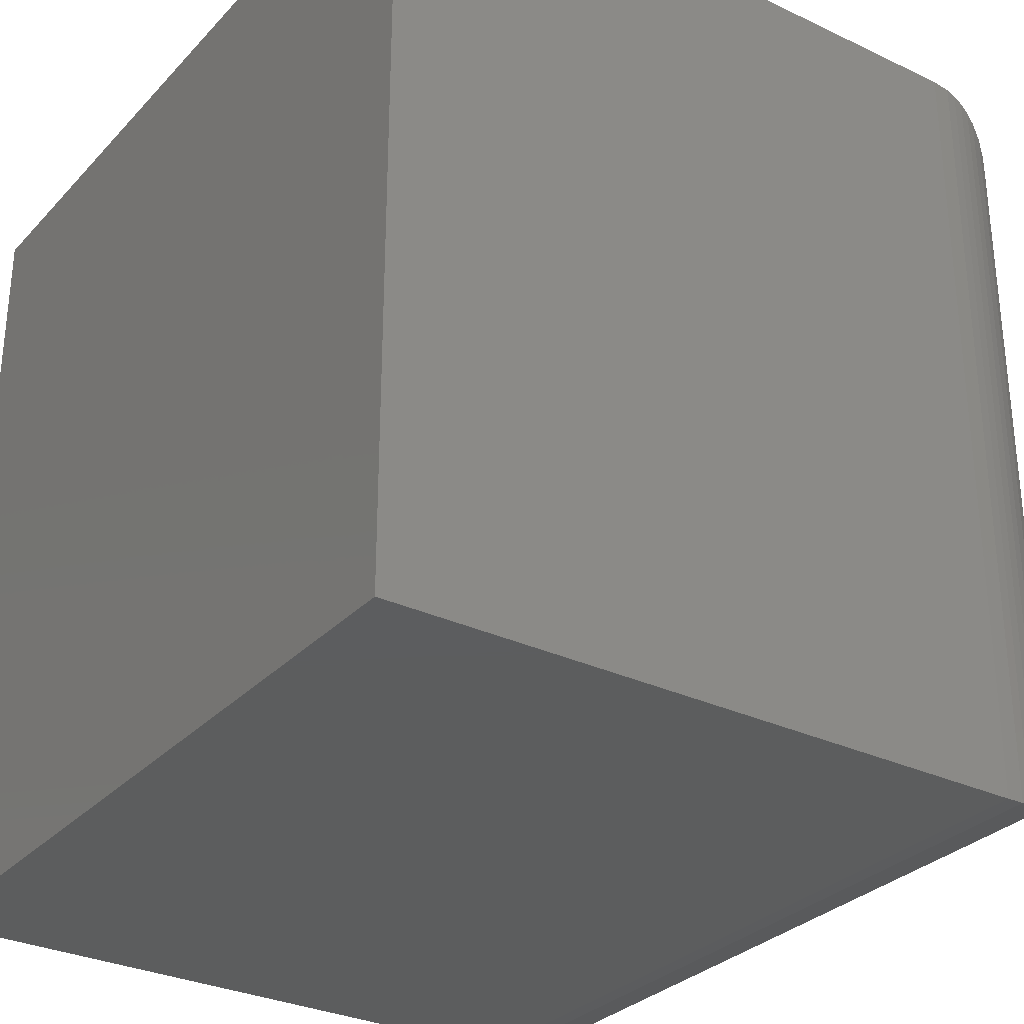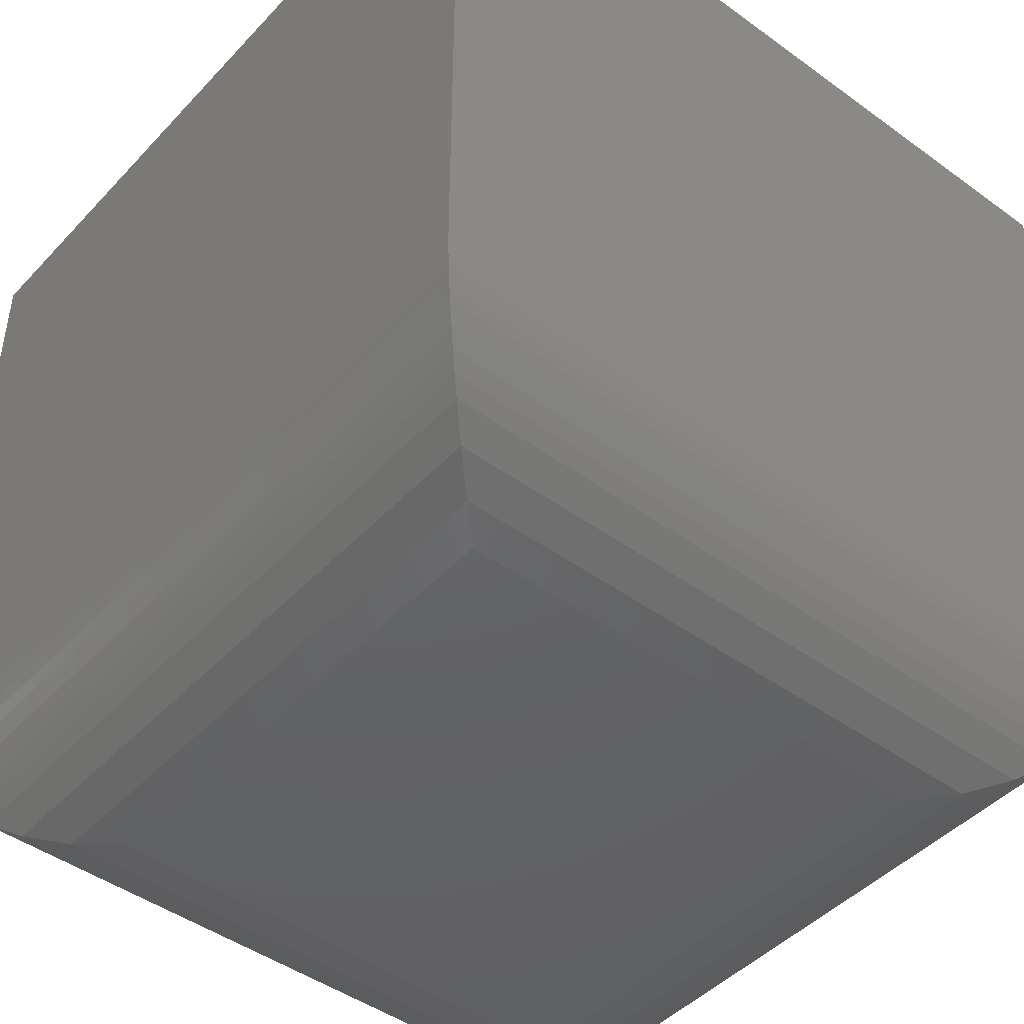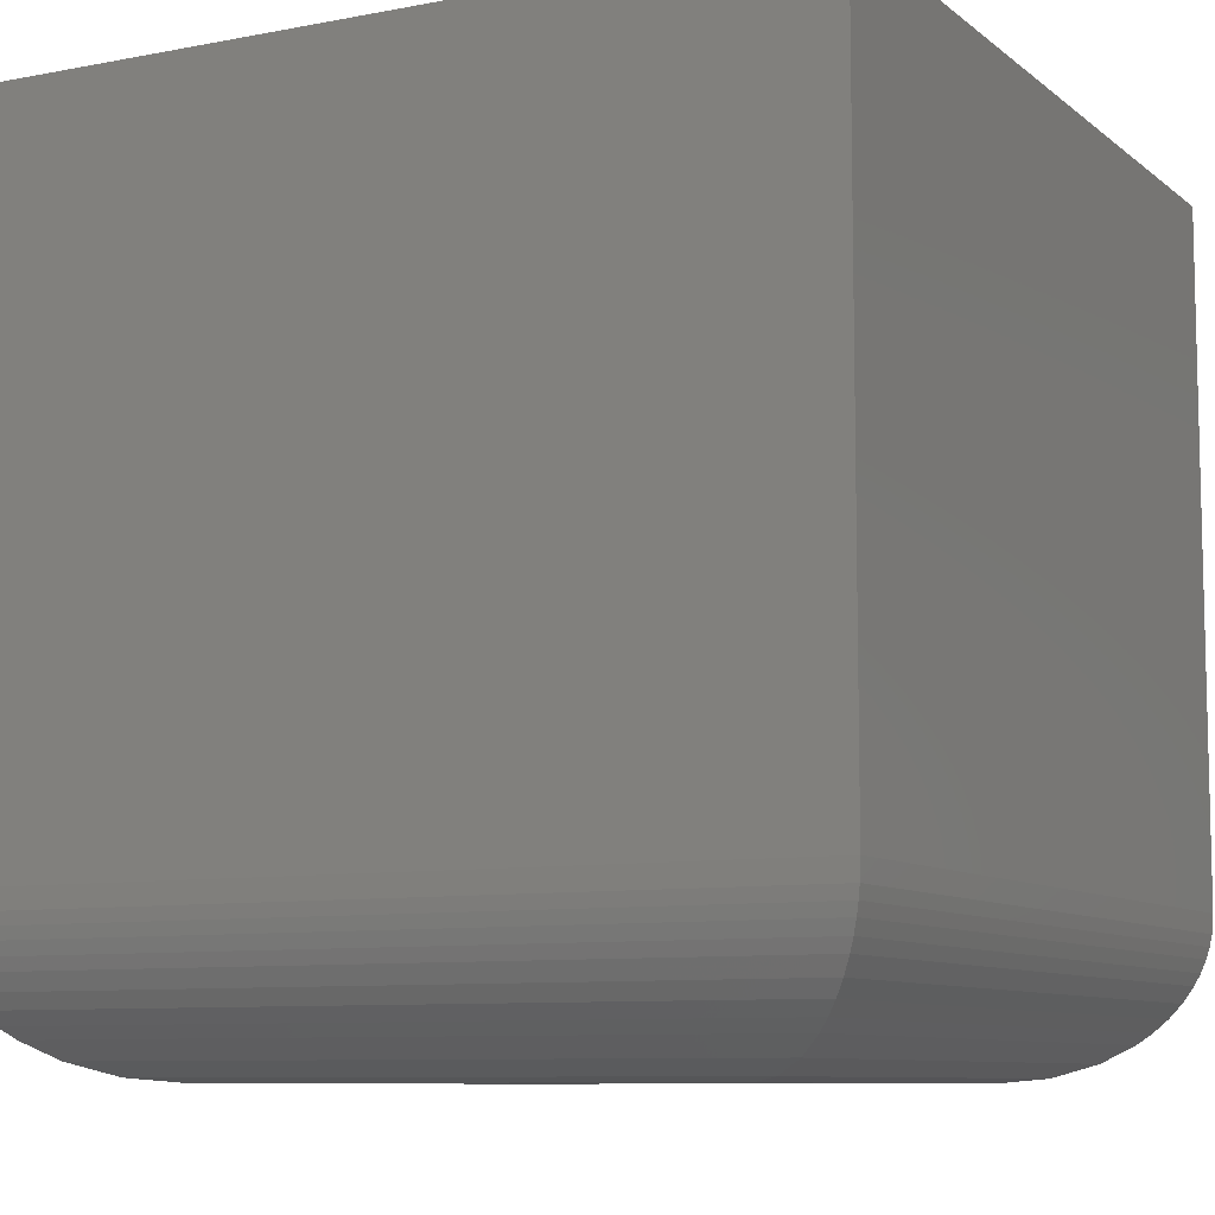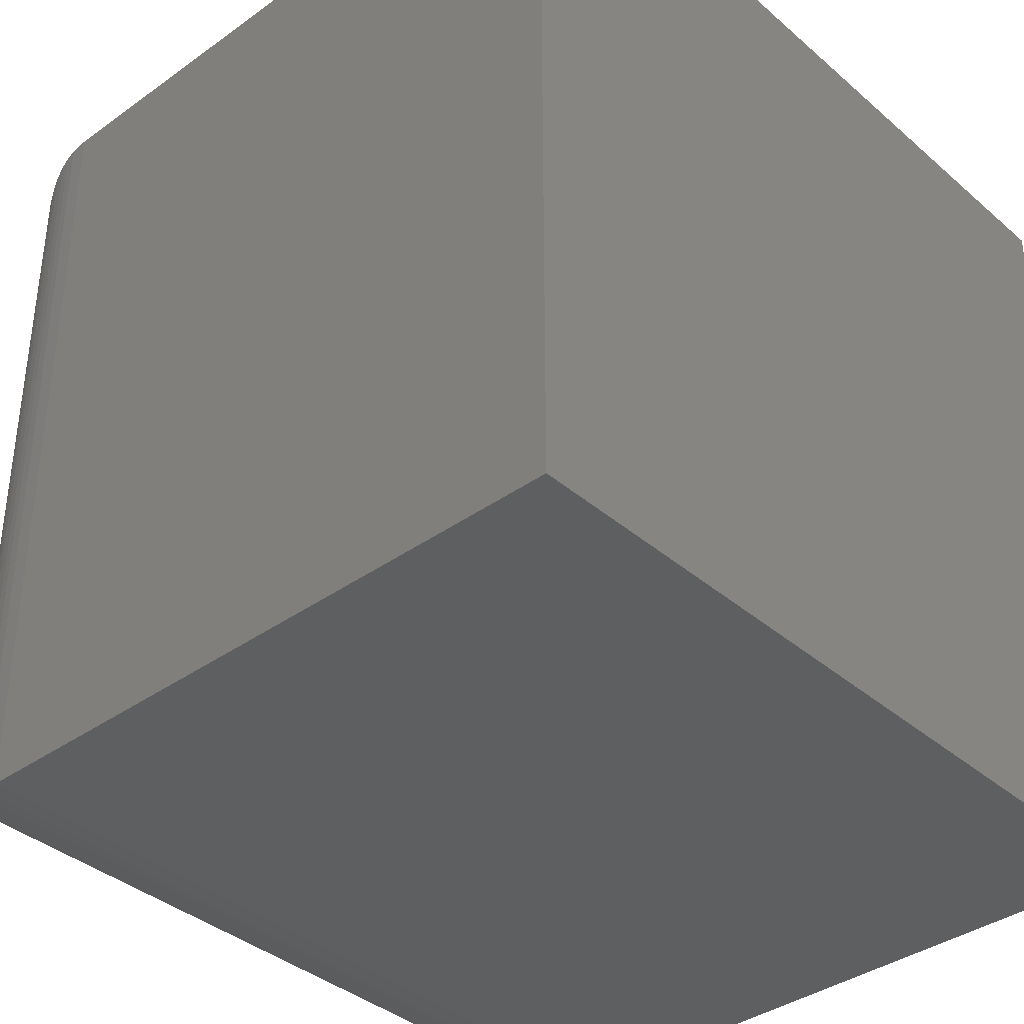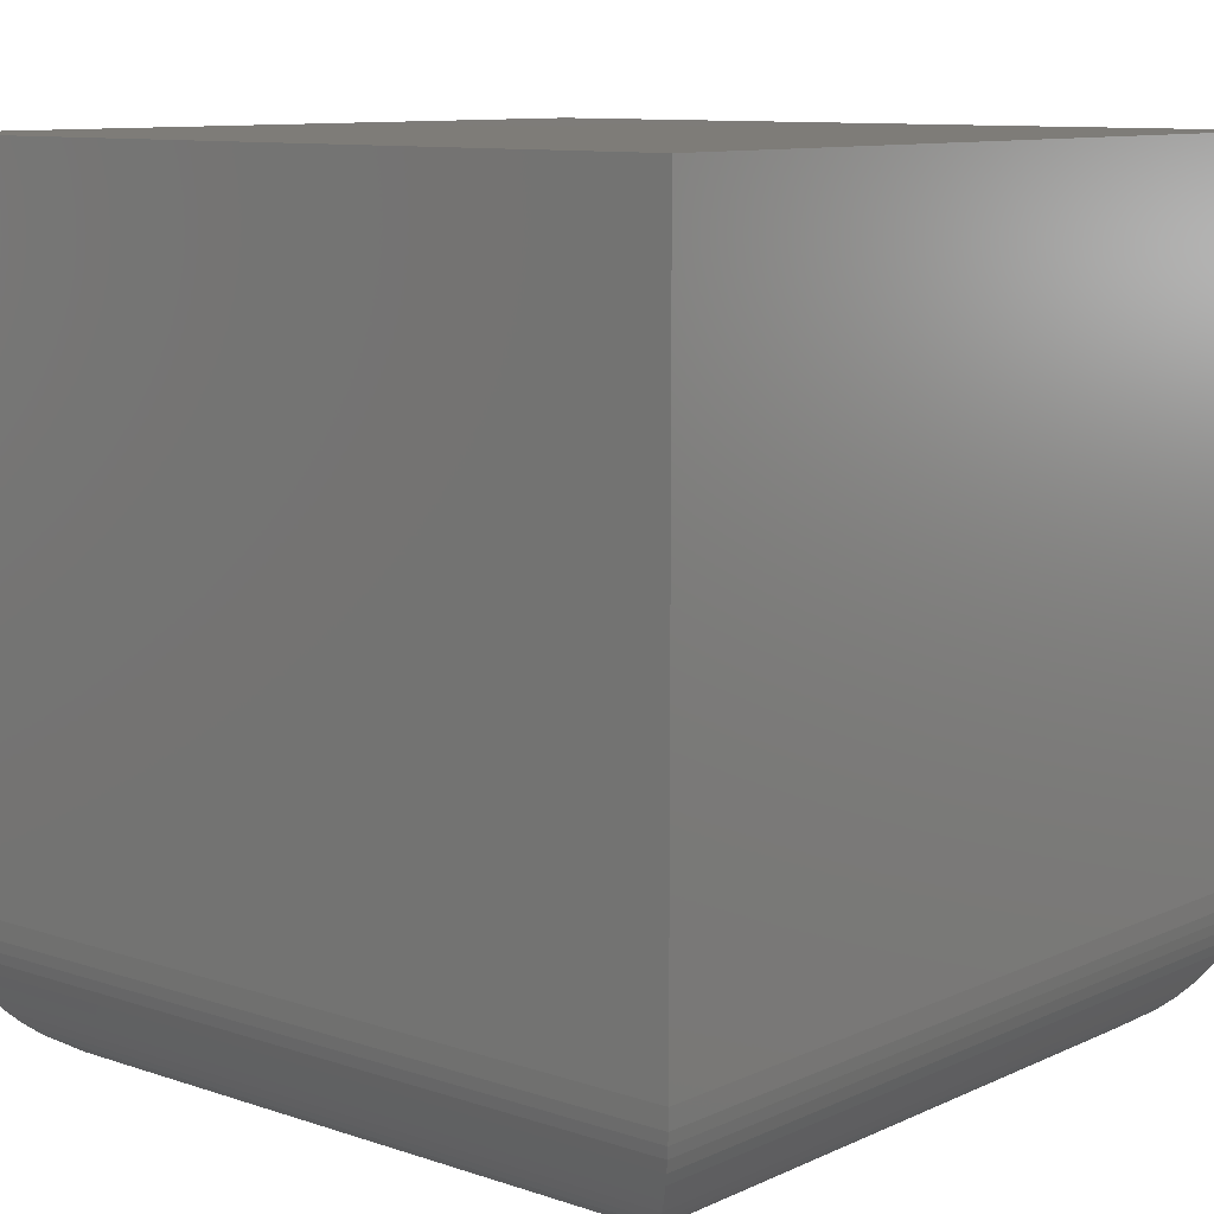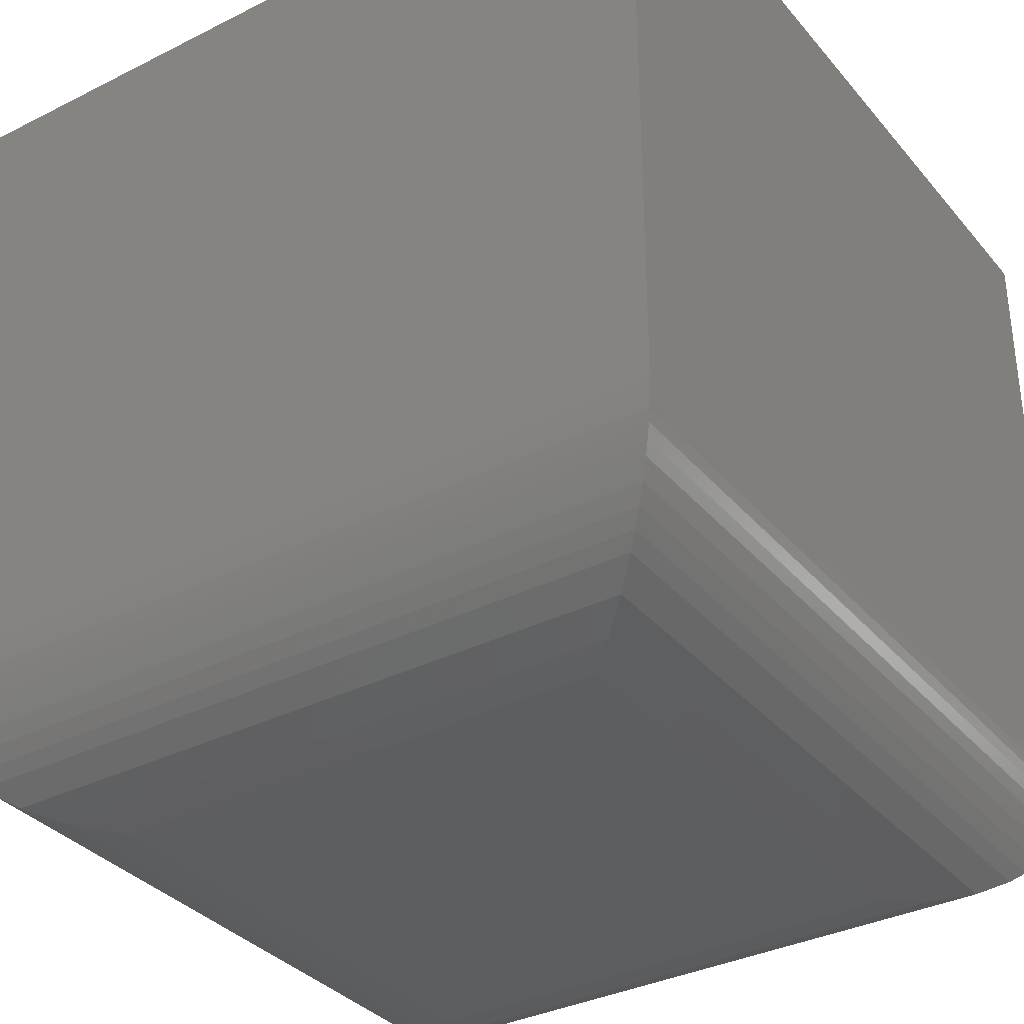
<metadata>
{"format":"stl","ext":"stl","renderer":"f3d","projection":"perspective","resolution":1024,"background":"white","views":[{"elev":-30.4,"azim":55.5,"up":"+Y"},{"elev":-45.5,"azim":-39.9,"up":"+Z"},{"elev":-8.7,"azim":27.6,"up":"+Z"},{"elev":-37.7,"azim":-47.6,"up":"+Y"},{"elev":10.0,"azim":40.7,"up":"+Z"},{"elev":-34.5,"azim":-56.0,"up":"+Z"}]}
</metadata>
<code>
# stl→obj: 56 verts, 108 faces
v -0.75 -0.75 0.1406
v 1.196e-16 -0.75 0.1406
v -0.75 -0.75 0.75
v 1.569e-16 -0.75 0.75
v -0.75 9.56e-34 0.1406
v -0.75 5.099e-33 0.75
v 8.611e-18 8.327e-17 0.1406
v 4.592e-17 8.327e-17 0.75
v -0.6094 -0.1406 -8.611e-18
v -0.1406 -0.1406 -3.731e-17
v -0.6094 -0.6094 -8.611e-18
v -0.1406 -0.6094 -3.731e-17
v -0.1076 -0.1076 0.003937
v -0.1076 -0.6424 0.003937
v -0.07592 -0.07592 0.01577
v -0.001079 -0.001079 0.1232
v -0.001079 -0.7489 0.1232
v -0.002837 -0.002835 0.1125
v -0.002835 -0.7472 0.1125
v -0.005386 -0.005381 0.1021
v -0.005381 -0.7446 0.1021
v -0.00919 -0.009188 0.09063
v -0.009188 -0.7408 0.09063
v -0.01382 -0.01382 0.07984
v -0.01382 -0.7362 0.07984
v -0.02181 -0.02181 0.0654
v -0.02181 -0.7282 0.0654
v -0.03107 -0.03107 0.05247
v -0.03107 -0.7189 0.05247
v -0.04133 -0.04132 0.04105
v -0.04132 -0.7087 0.04105
v -0.05235 -0.05235 0.03116
v -0.05235 -0.6977 0.03116
v -0.07592 -0.6741 0.01577
v -0.6424 -0.1076 0.003937
v -0.6741 -0.07592 0.01577
v -0.7489 -0.001079 0.1232
v -0.7472 -0.002837 0.1125
v -0.7446 -0.005386 0.1021
v -0.7408 -0.00919 0.09063
v -0.7362 -0.01382 0.07984
v -0.7282 -0.02181 0.0654
v -0.7189 -0.03107 0.05247
v -0.7087 -0.04133 0.04105
v -0.6977 -0.05235 0.03116
v -0.6424 -0.6424 0.003937
v -0.6741 -0.6741 0.01577
v -0.7489 -0.7489 0.1232
v -0.7472 -0.7472 0.1125
v -0.7446 -0.7446 0.1021
v -0.7408 -0.7408 0.09063
v -0.7362 -0.7362 0.07984
v -0.7282 -0.7282 0.0654
v -0.7189 -0.7189 0.05247
v -0.7087 -0.7087 0.04105
v -0.6977 -0.6977 0.03116
f 1 2 3
f 3 2 4
f 5 6 7
f 7 6 8
f 6 5 3
f 3 5 1
f 7 8 2
f 2 8 4
f 9 10 11
f 11 10 12
f 12 13 14
f 12 10 13
f 15 14 13
f 7 2 16
f 16 2 17
f 16 17 18
f 18 17 19
f 18 19 20
f 20 19 21
f 20 21 22
f 22 21 23
f 22 23 24
f 24 23 25
f 24 25 26
f 26 25 27
f 26 27 28
f 28 27 29
f 28 29 30
f 30 29 31
f 30 31 32
f 32 31 33
f 32 33 15
f 15 33 34
f 15 34 14
f 10 35 13
f 10 9 35
f 36 13 35
f 5 7 37
f 37 7 16
f 37 16 38
f 38 16 18
f 38 18 39
f 39 18 20
f 39 20 40
f 40 20 22
f 40 22 41
f 41 22 24
f 41 24 42
f 42 24 26
f 42 26 43
f 43 26 28
f 43 28 44
f 44 28 30
f 44 30 45
f 45 30 32
f 45 32 36
f 36 32 15
f 36 15 13
f 9 46 35
f 9 11 46
f 35 46 47
f 1 5 48
f 48 5 37
f 48 37 49
f 49 37 38
f 49 38 50
f 50 38 39
f 50 39 51
f 51 39 40
f 51 40 52
f 52 40 41
f 52 41 53
f 53 41 42
f 53 42 54
f 54 42 43
f 54 43 55
f 55 43 44
f 55 44 56
f 56 44 45
f 56 45 47
f 47 45 36
f 47 36 35
f 11 14 46
f 11 12 14
f 46 14 34
f 2 1 17
f 17 1 48
f 17 48 19
f 19 48 49
f 19 49 21
f 21 49 50
f 21 50 23
f 23 50 51
f 23 51 25
f 25 51 52
f 25 52 27
f 27 52 53
f 27 53 29
f 29 53 54
f 29 54 31
f 31 54 55
f 31 55 33
f 33 55 56
f 33 56 34
f 34 56 47
f 34 47 46
f 8 6 4
f 4 6 3

</code>
